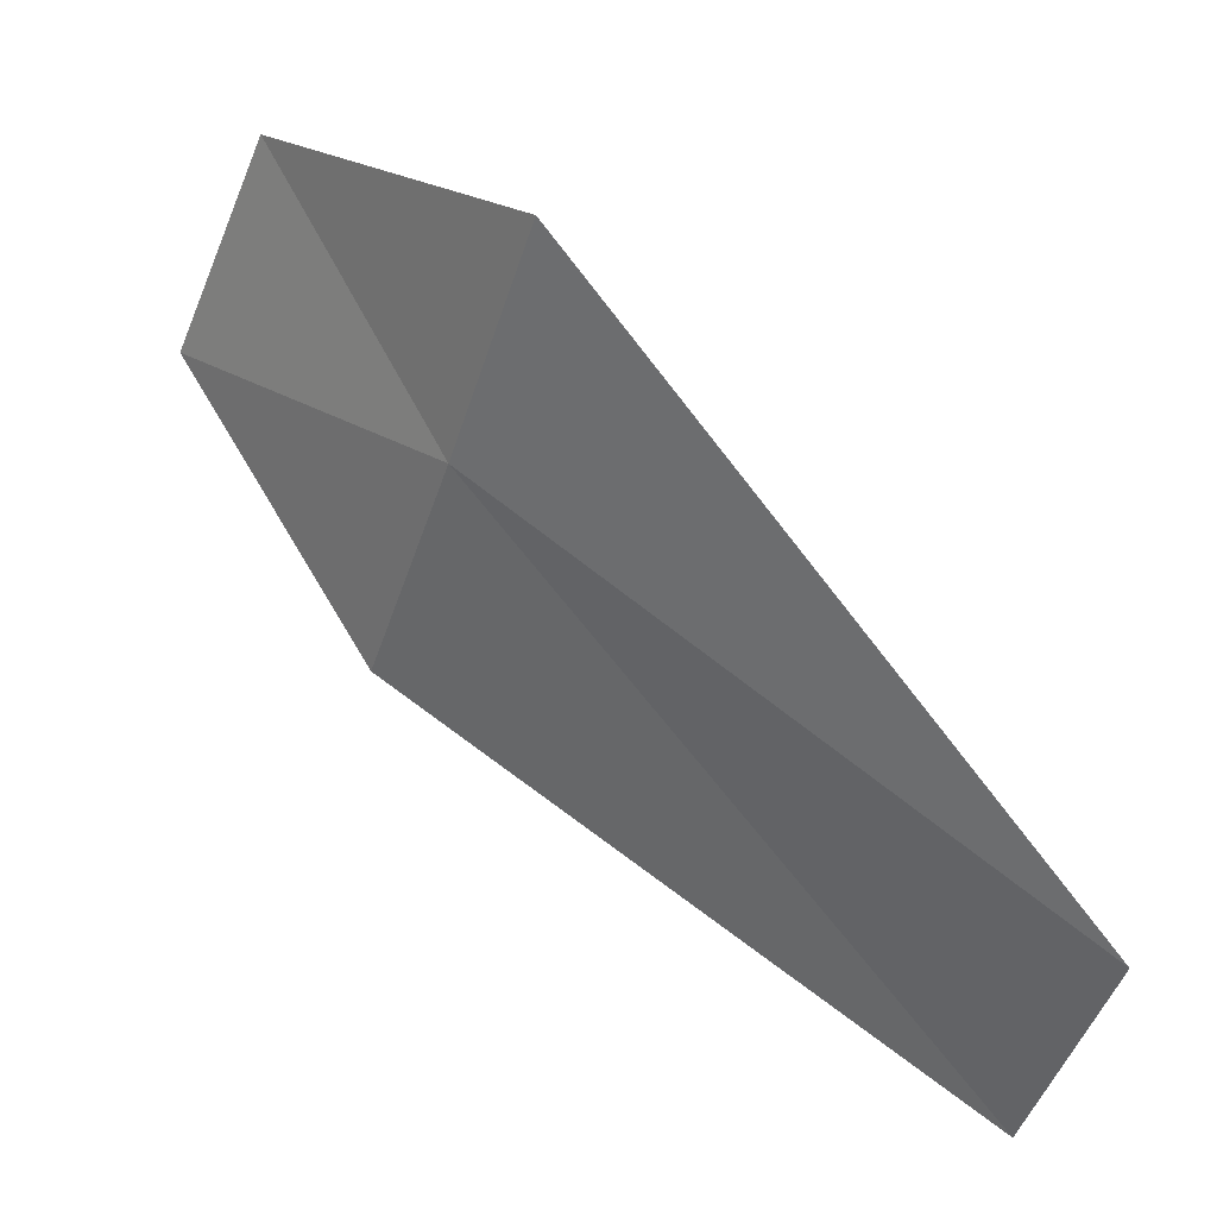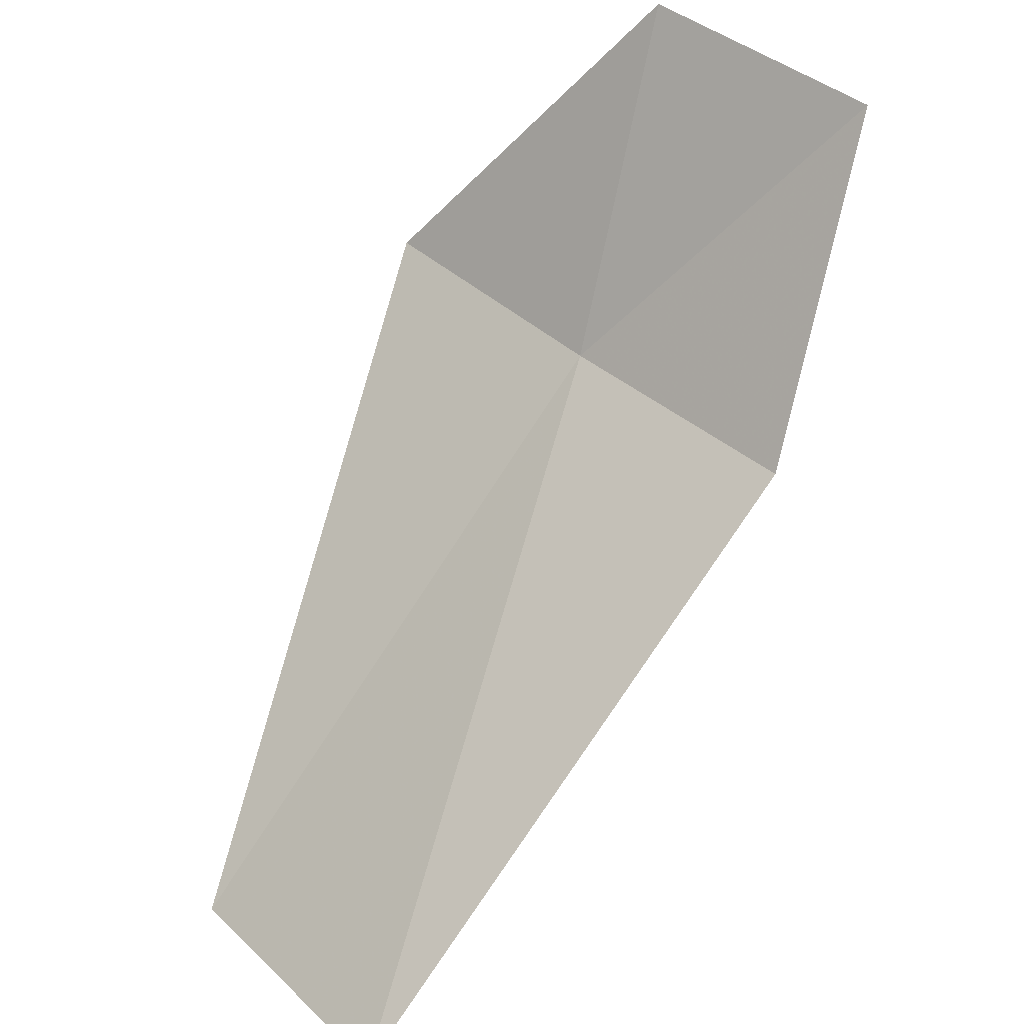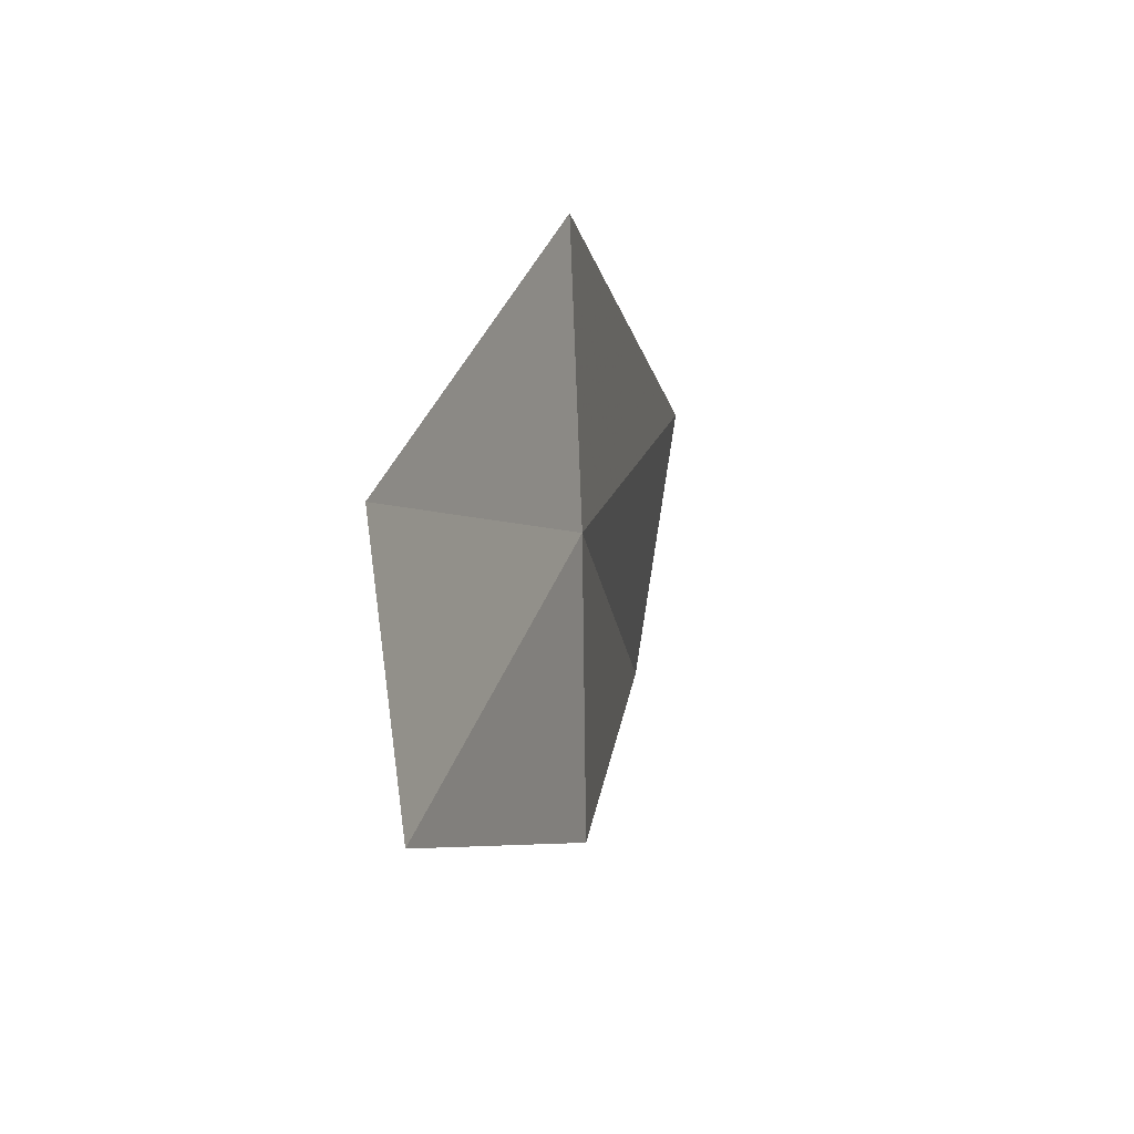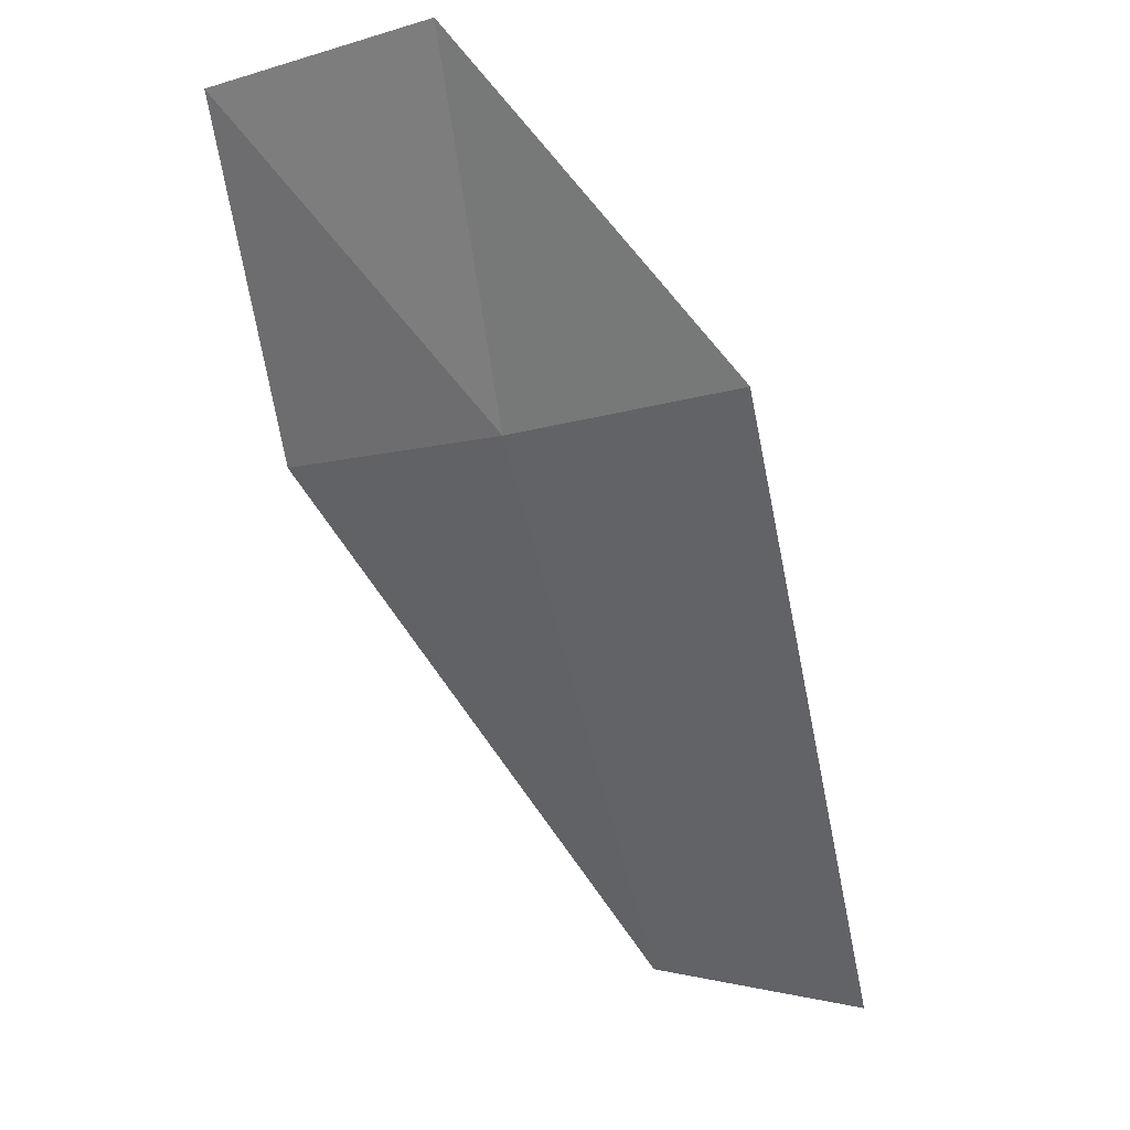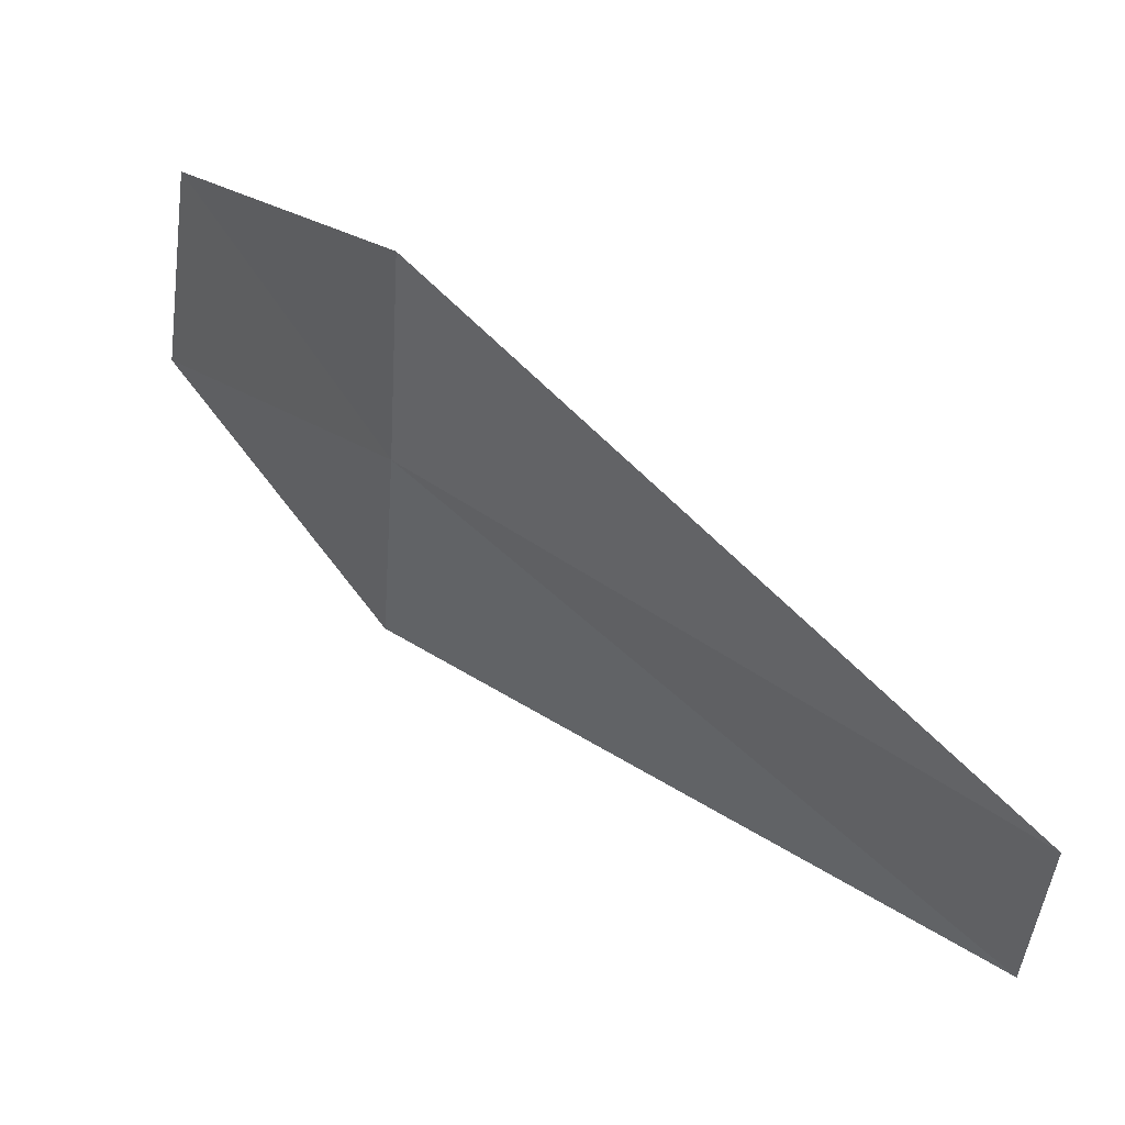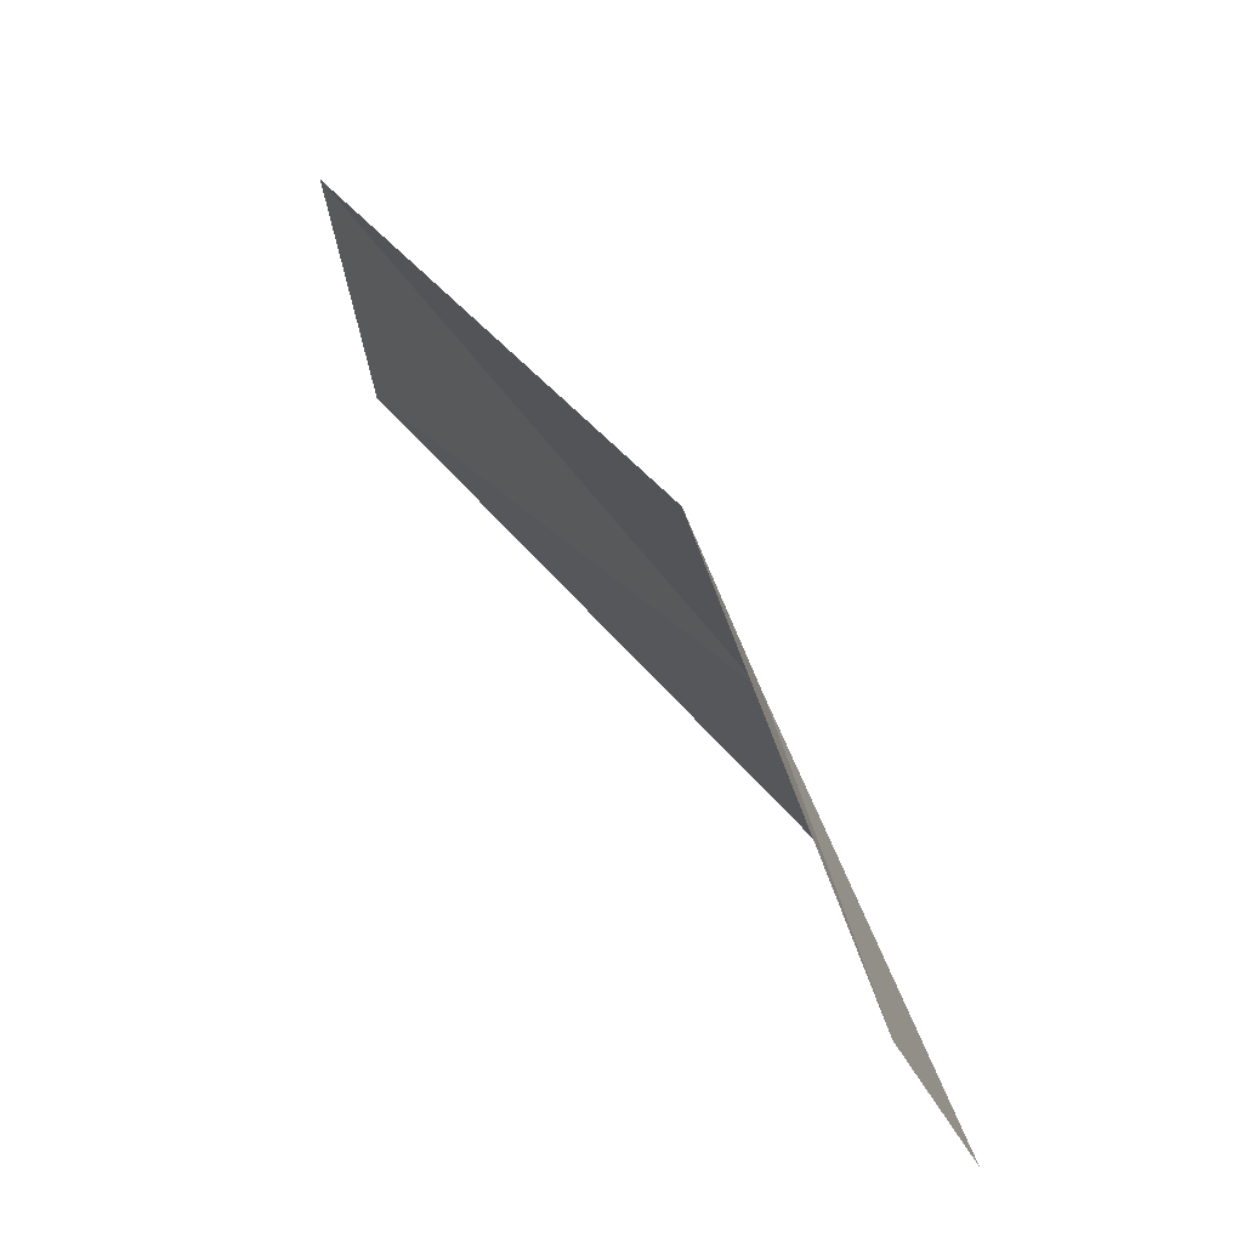
<metadata>
{"format":"obj","ext":"obj","renderer":"f3d","projection":"perspective","resolution":1024,"background":"white","views":[{"elev":-53.8,"azim":0.5,"up":"+Y"},{"elev":52.5,"azim":153.4,"up":"+Y"},{"elev":28.3,"azim":-118.2,"up":"+Z"},{"elev":-20.7,"azim":-32.3,"up":"+Y"},{"elev":-45.5,"azim":13.9,"up":"+Y"},{"elev":70.6,"azim":-161.9,"up":"+Z"}]}
</metadata>
<code>
v 28.8 42.17 4.643
v 27.69 43.38 4.372
v 28.46 42.33 3.605
v 30.76 40.82 2.681
v 29.13 42.04 5.689
v 31.02 40.48 3.805
v 28.09 43.29 5.351
f 1 2 3
f 1 3 4
f 1 6 5
f 1 5 7
f 1 4 6
f 1 7 2

</code>
